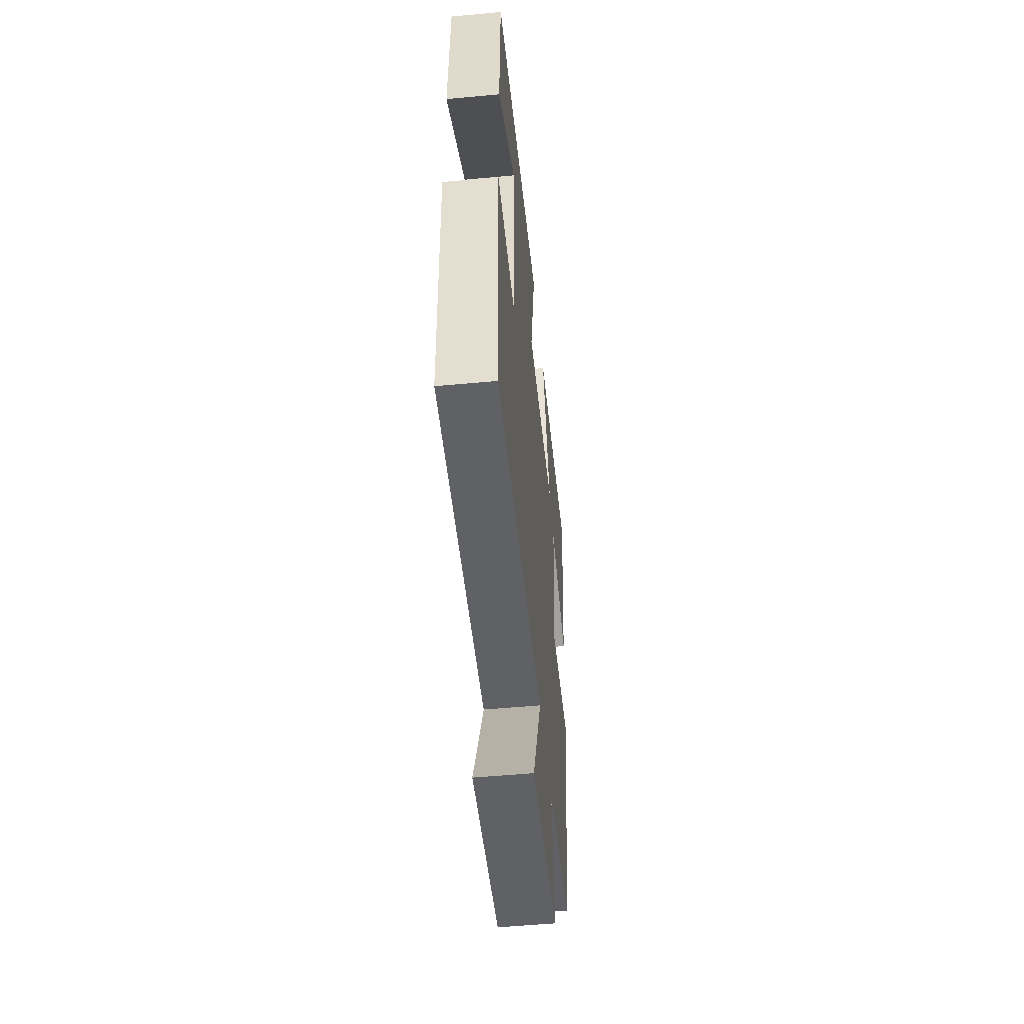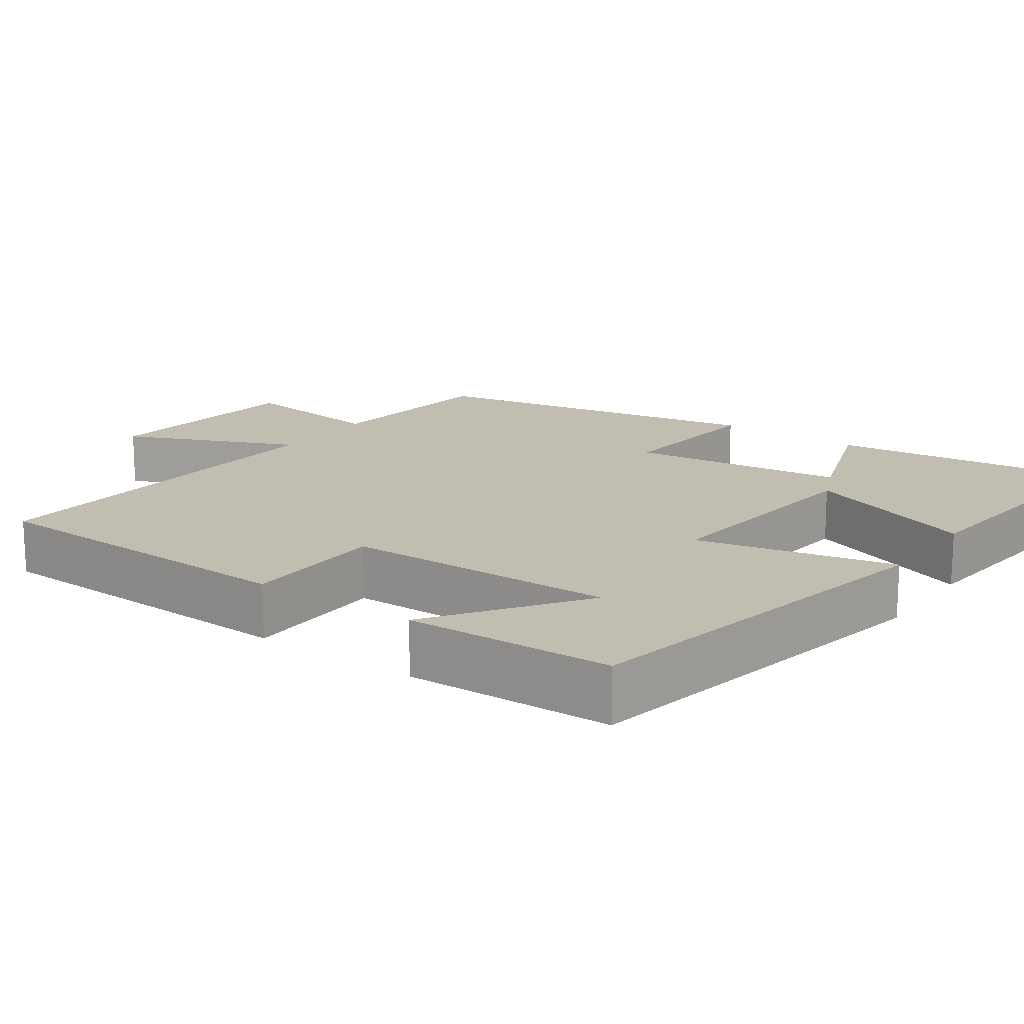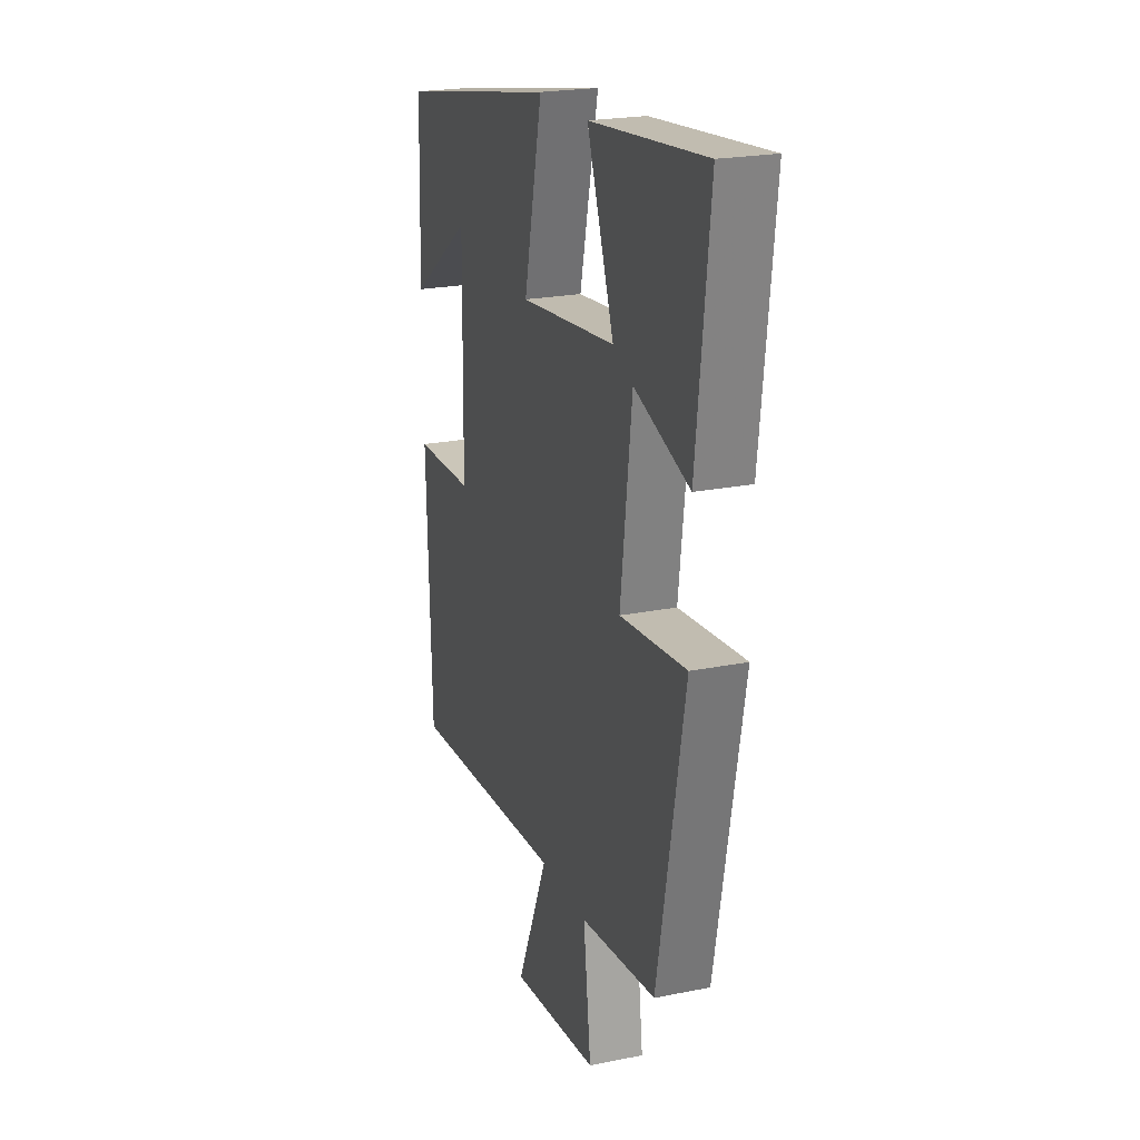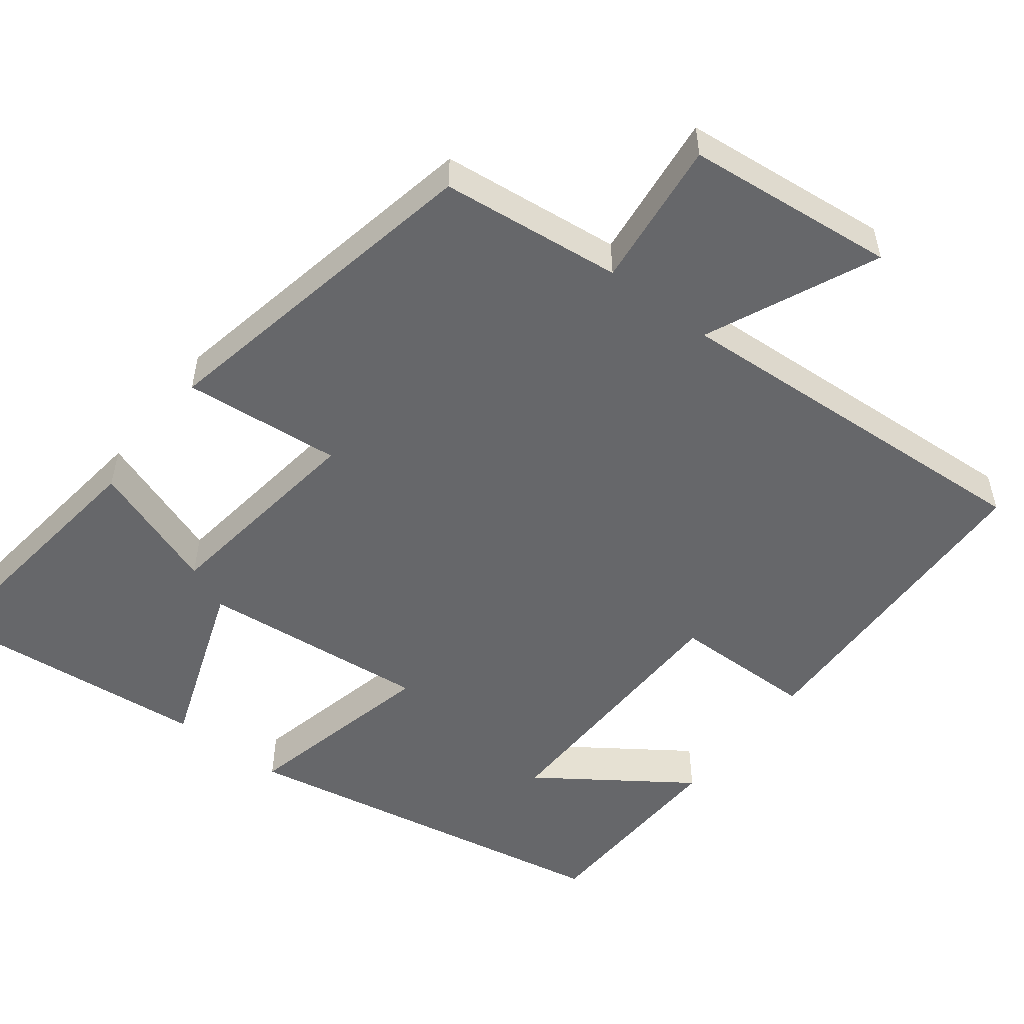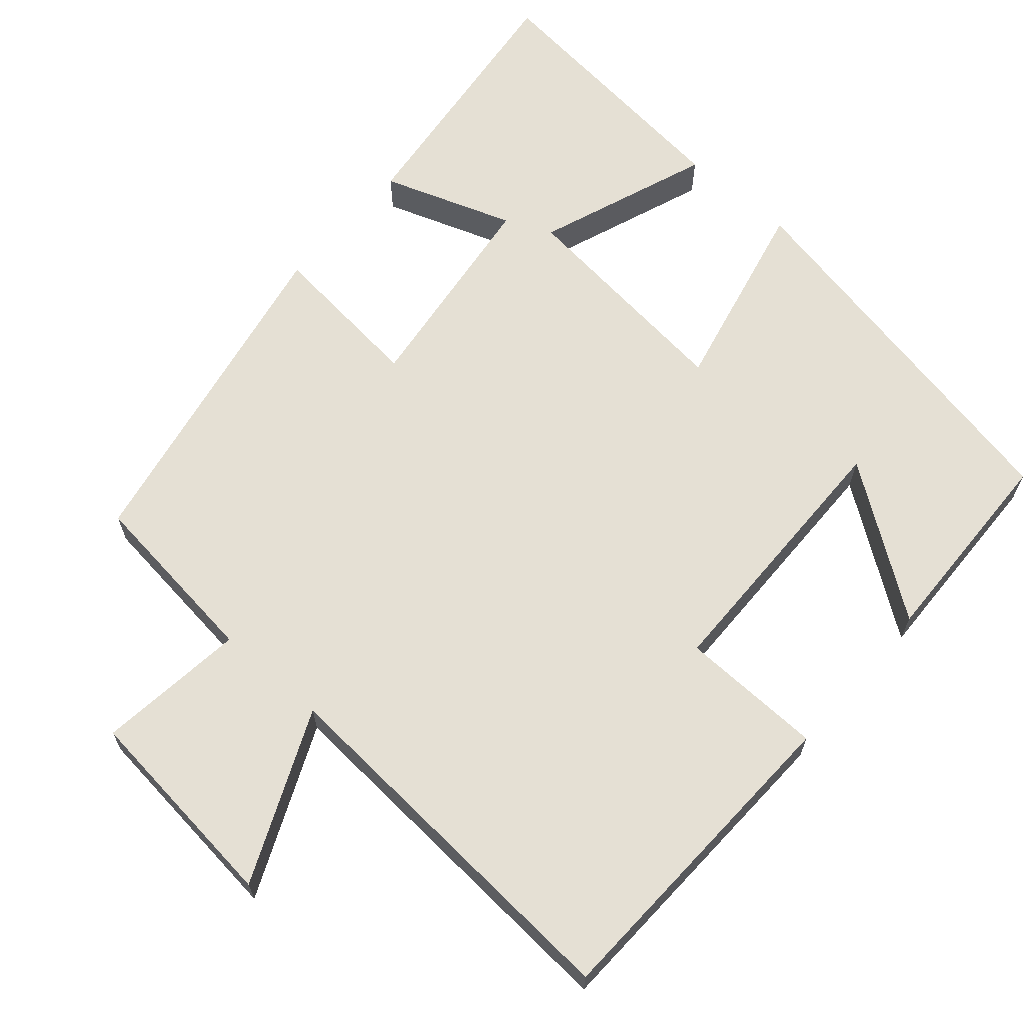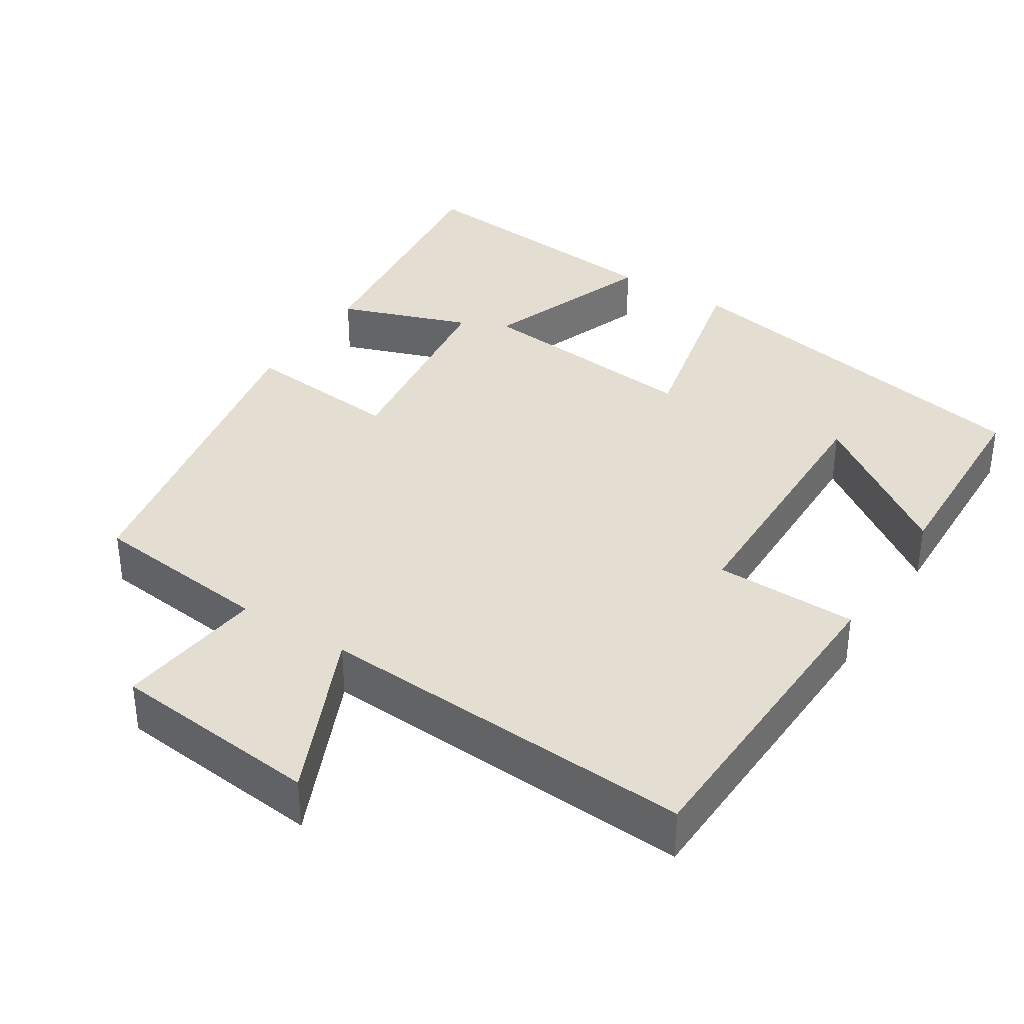
<metadata>
{"format":"obj","ext":"obj","renderer":"f3d","projection":"perspective","resolution":1024,"background":"white","views":[{"elev":-53.2,"azim":-84.3,"up":"+Z"},{"elev":16.7,"azim":-54.7,"up":"+Y"},{"elev":22.2,"azim":70.7,"up":"+Z"},{"elev":-52.2,"azim":142.1,"up":"+Y"},{"elev":65.5,"azim":-138.9,"up":"+Y"},{"elev":36.3,"azim":-147.6,"up":"+Y"}]}
</metadata>
<code>
v 0.414 0.07 -0.472
v 0.173 0.07 -0.5
v 0.197 0.07 -0.697
v -0.081 0.07 -0.727
v 0.019 0.07 -0.5
v -0.485 0.07 -0.533
v -0.5 0.07 -0.099
v -0.31 0.07 -0.095
v -0.304 0.07 0.265
v -0.5 0.07 0.127
v -0.491 0.07 0.402
v 0.018 0.07 0.5
v -0.041 0.07 0.238
v 0.263 0.07 0.27
v 0.178 0.07 0.5
v 0.541 0.07 0.537
v 0.5 0.07 0.181
v 0.326 0.07 0.242
v 0.29 0.07 -0.042
v 0.5 0.07 -0.021
v 0.414 0 -0.472
v 0.173 0 -0.5
v 0.197 0 -0.697
v -0.081 0 -0.727
v 0.019 0 -0.5
v -0.485 0 -0.533
v -0.5 0 -0.099
v -0.31 0 -0.095
v -0.304 0 0.265
v -0.5 0 0.127
v -0.491 0 0.402
v 0.018 0 0.5
v -0.041 0 0.238
v 0.263 0 0.27
v 0.178 0 0.5
v 0.541 0 0.537
v 0.5 0 0.181
v 0.326 0 0.242
v 0.29 0 -0.042
v 0.5 0 -0.021
f 19 20 1 2
f 18 19 2
f 16 17 18
f 15 16 18
f 14 15 18
f 13 14 18 2
f 11 12 13
f 9 10 11
f 9 11 13
f 13 2 3
f 9 13 3
f 8 9 3
f 5 6 7 8
f 3 4 5
f 3 5 8
f 22 21 40 39
f 22 39 38
f 38 37 36
f 38 36 35
f 38 35 34
f 22 38 34 33
f 33 32 31
f 31 30 29
f 33 31 29
f 23 22 33
f 23 33 29
f 23 29 28
f 28 27 26 25
f 25 24 23
f 28 25 23
f 1 21 22 2
f 2 22 23 3
f 3 23 24 4
f 4 24 25 5
f 5 25 26 6
f 6 26 27 7
f 7 27 28 8
f 8 28 29 9
f 9 29 30 10
f 10 30 31 11
f 11 31 32 12
f 12 32 33 13
f 13 33 34 14
f 14 34 35 15
f 15 35 36 16
f 16 36 37 17
f 17 37 38 18
f 18 38 39 19
f 19 39 40 20
f 20 40 21 1

</code>
